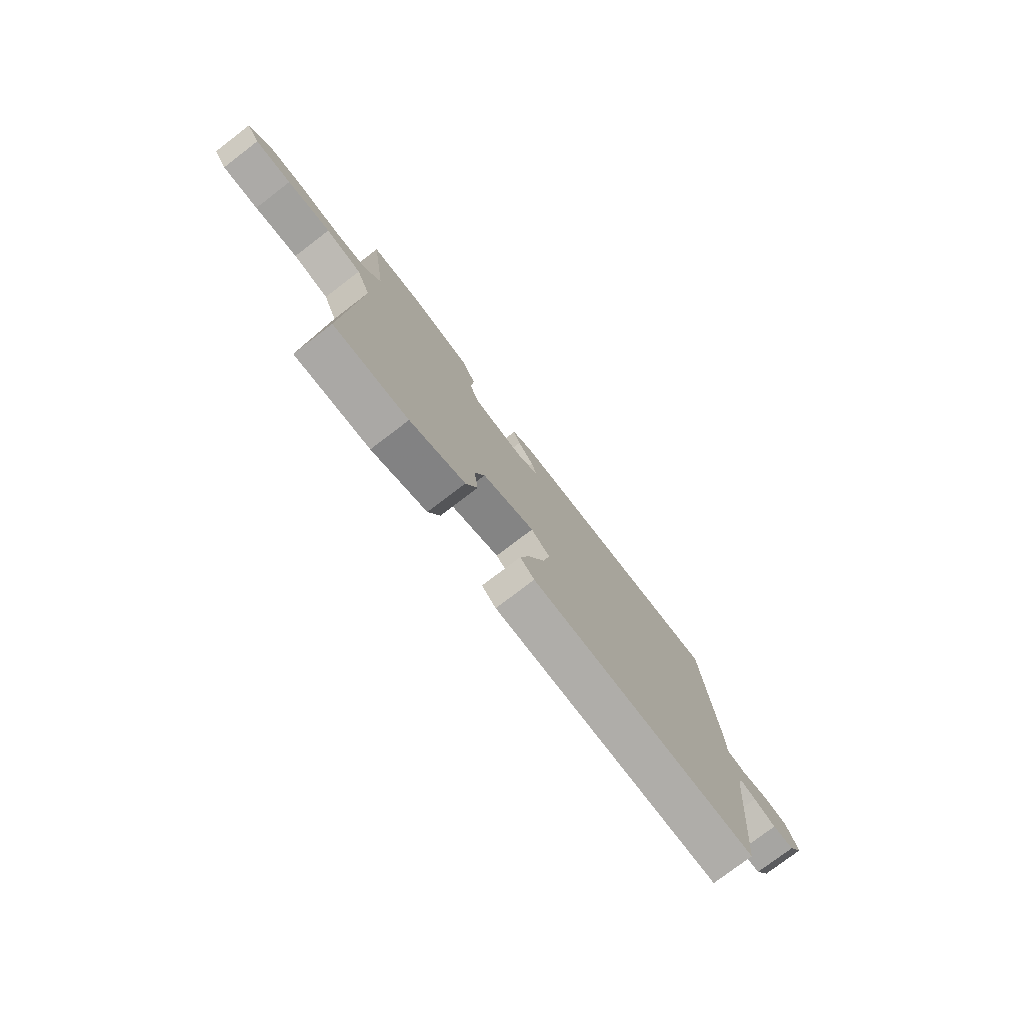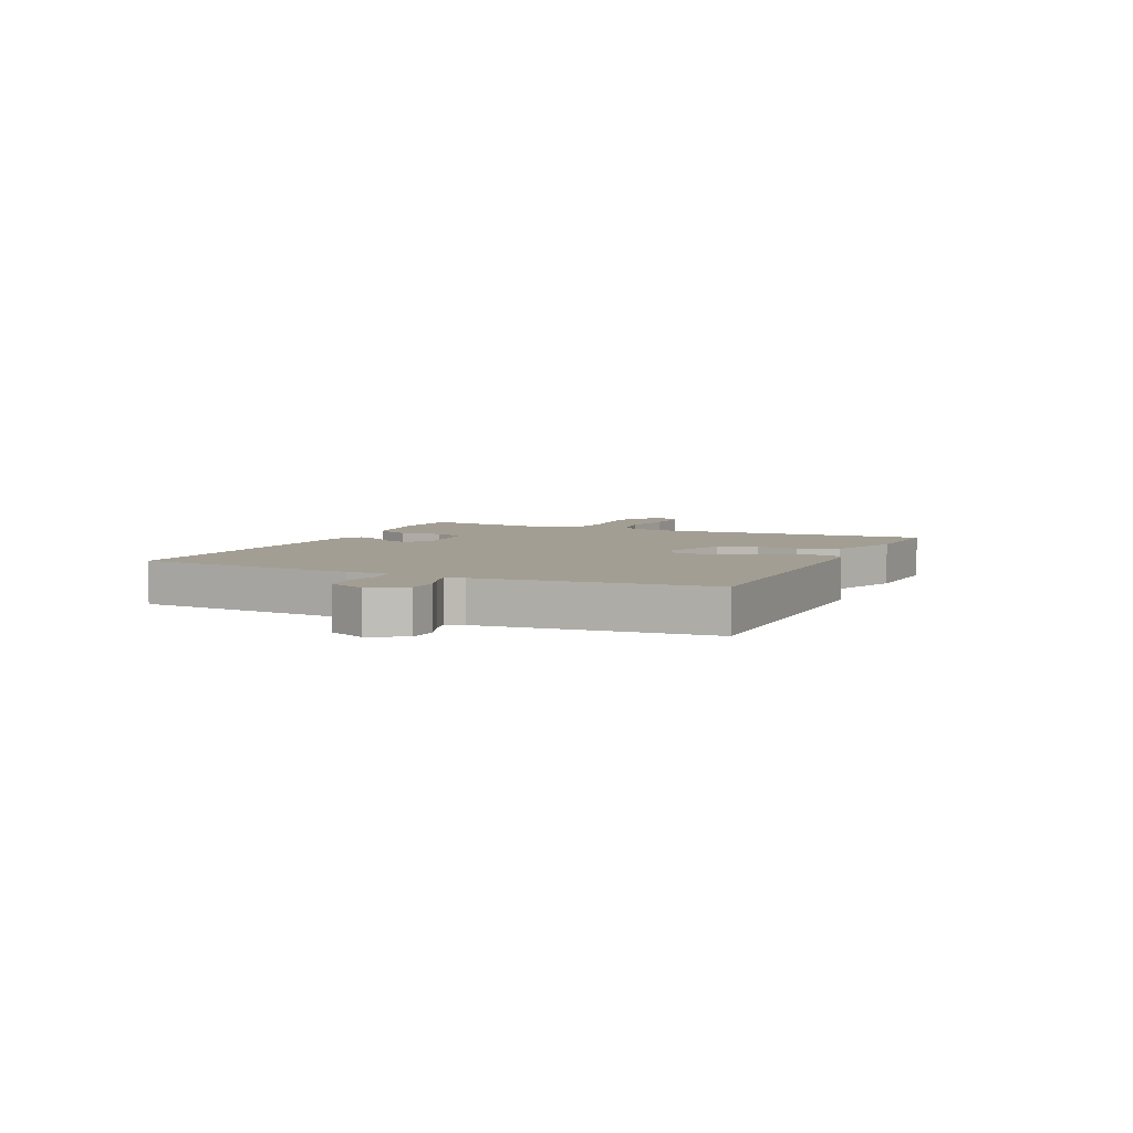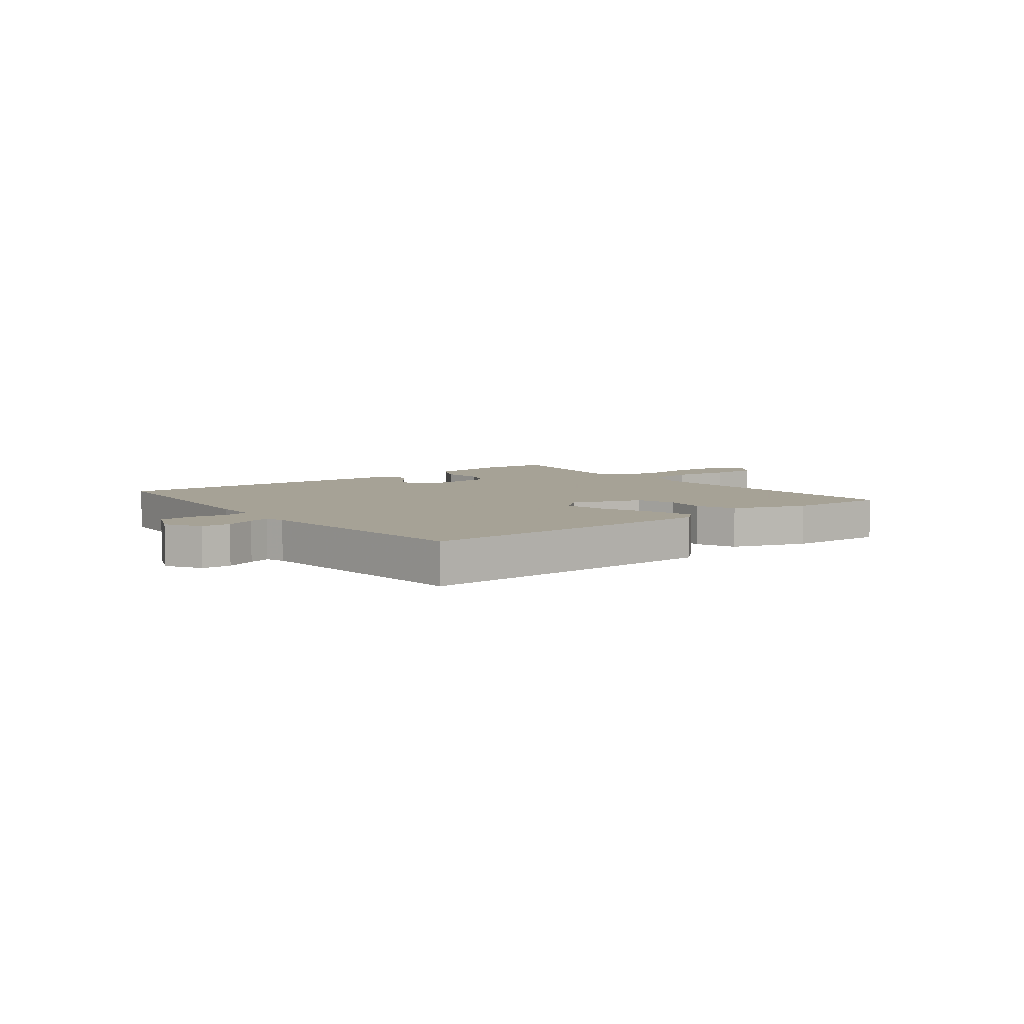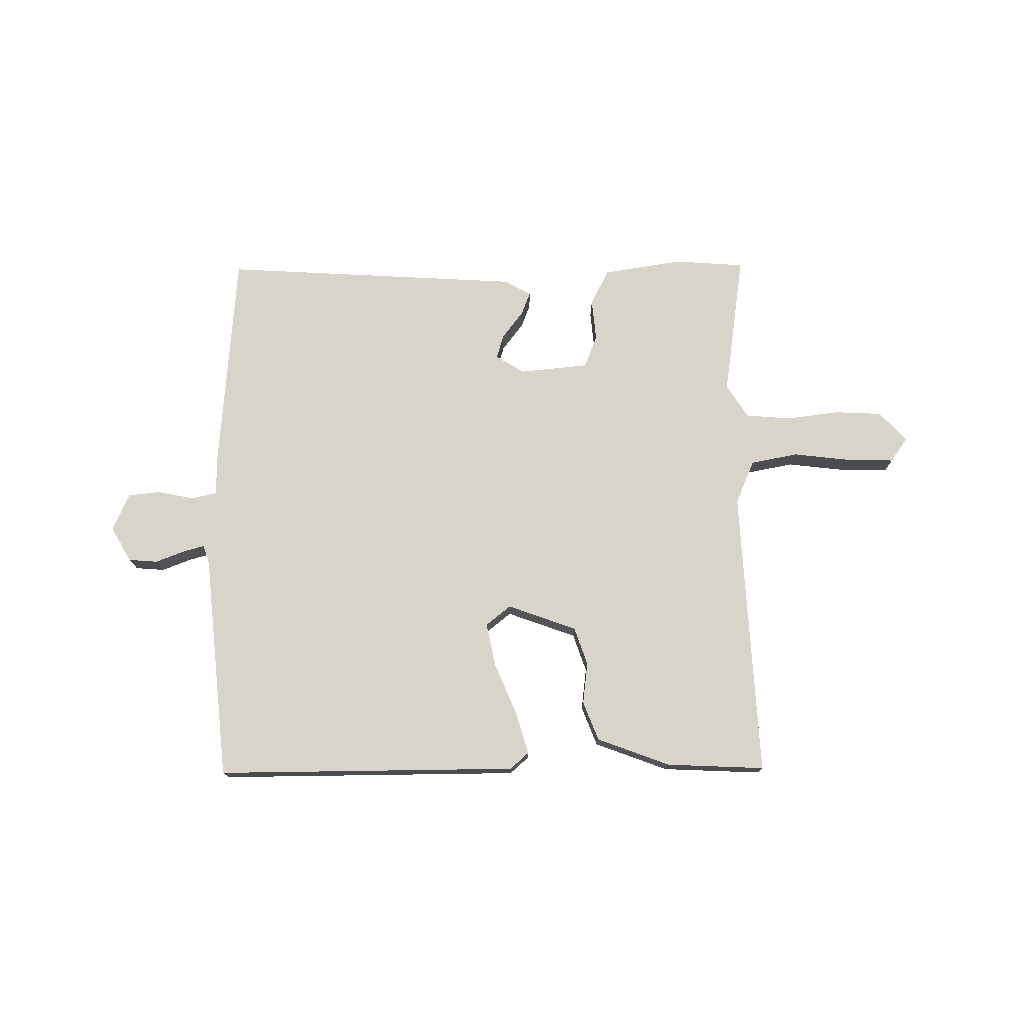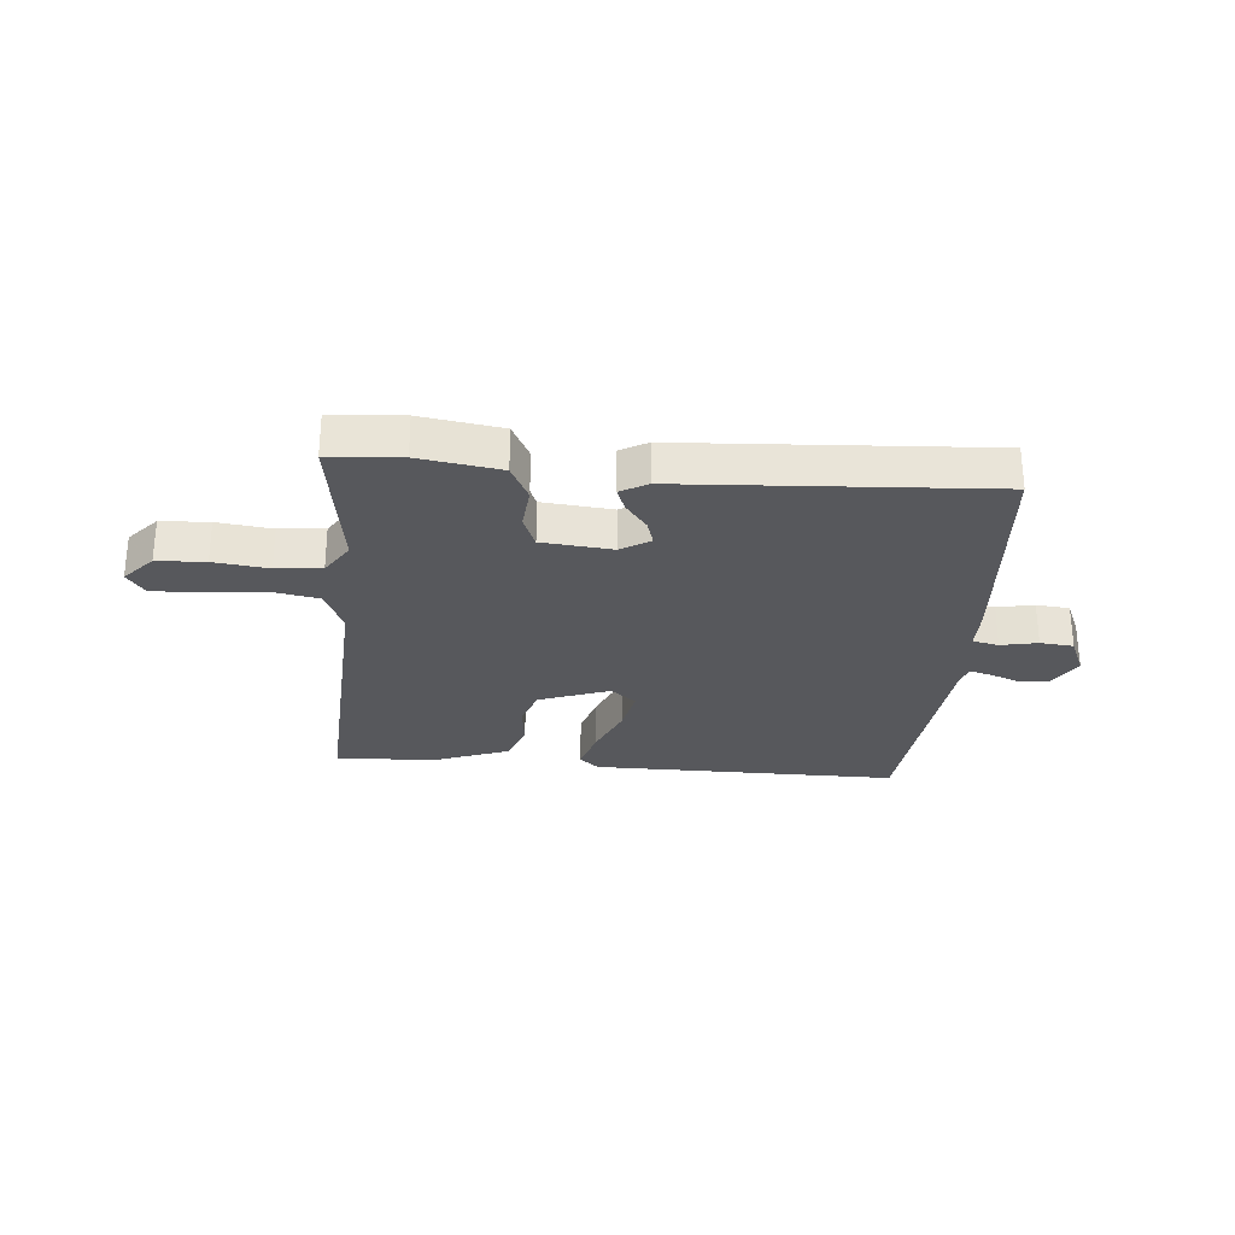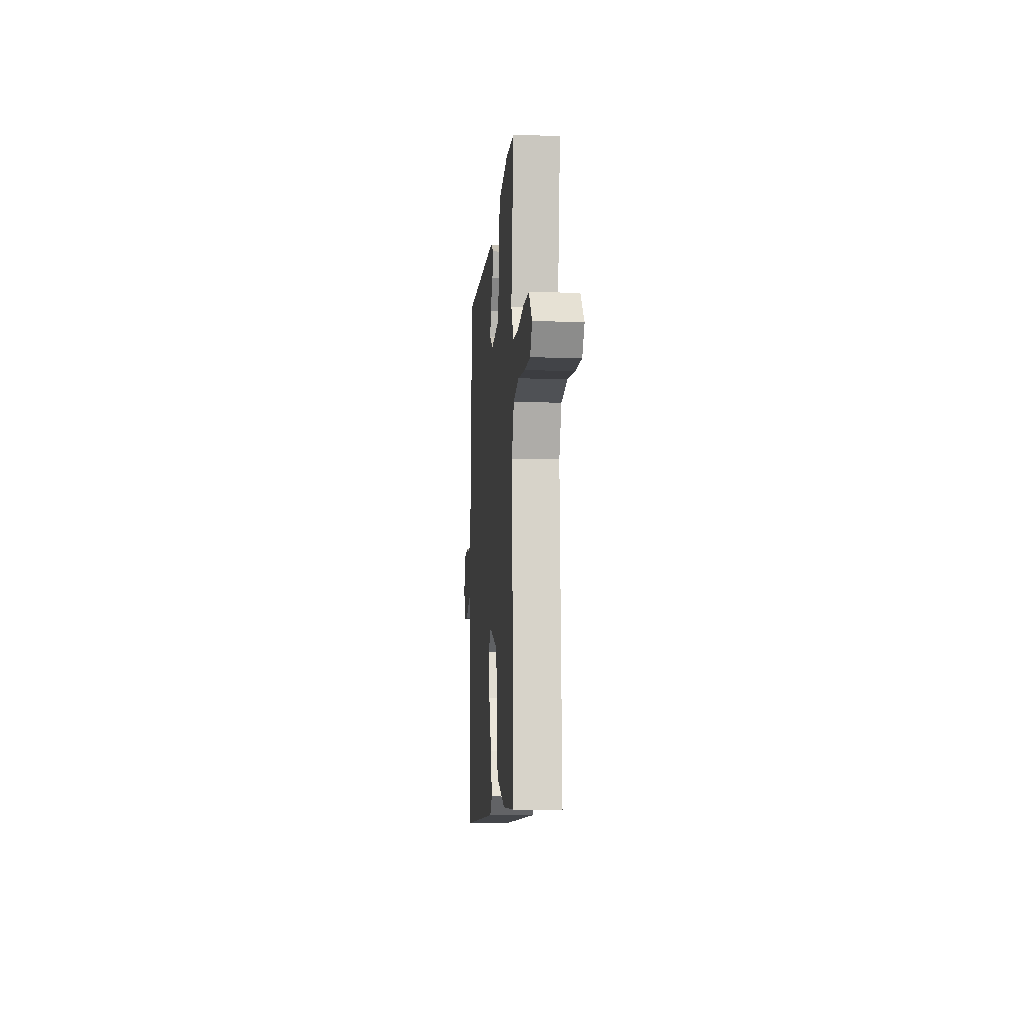
<metadata>
{"format":"obj","ext":"obj","renderer":"f3d","projection":"perspective","resolution":1024,"background":"white","views":[{"elev":-77.0,"azim":-52.6,"up":"+Z"},{"elev":5.2,"azim":114.7,"up":"+Y"},{"elev":6.3,"azim":141.7,"up":"+Y"},{"elev":75.3,"azim":179.5,"up":"+Y"},{"elev":-28.5,"azim":-4.9,"up":"+Y"},{"elev":-9.4,"azim":-94.6,"up":"+Z"}]}
</metadata>
<code>
v 0.5 0.07 0.5
v 0.53 0.07 0.112
v 0.531 0.07 0.038
v 0.576 0.07 0.028
v 0.64 0.07 0.041
v 0.698 0.07 0.035
v 0.727 0.07 -0.032
v 0.691 0.07 -0.093
v 0.64 0.07 -0.097
v 0.588 0.07 -0.077
v 0.551 0.07 -0.067
v 0.54 0.07 -0.099
v 0.5 0.07 -0.5
v -0.033 0.07 -0.497
v -0.066 0.07 -0.468
v -0.044 0.07 -0.393
v -0.006 0.07 -0.303
v 0.01 0.07 -0.225
v -0.034 0.07 -0.19
v -0.156 0.07 -0.234
v -0.179 0.07 -0.301
v -0.17 0.07 -0.375
v -0.197 0.07 -0.444
v -0.326 0.07 -0.492
v -0.5 0.07 -0.5
v -0.474 0.07 0.012
v -0.507 0.07 0.09
v -0.591 0.07 0.106
v -0.693 0.07 0.094
v -0.777 0.07 0.092
v -0.807 0.07 0.134
v -0.759 0.07 0.187
v -0.675 0.07 0.191
v -0.58 0.07 0.179
v -0.501 0.07 0.186
v -0.463 0.07 0.245
v -0.5 0.07 0.5
v -0.375 0.07 0.509
v -0.234 0.07 0.487
v -0.202 0.07 0.424
v -0.209 0.07 0.349
v -0.186 0.07 0.292
v -0.064 0.07 0.28
v -0.013 0.07 0.311
v -0.026 0.07 0.354
v -0.063 0.07 0.402
v -0.079 0.07 0.443
v -0.032 0.07 0.469
v 0.5 0 0.5
v 0.53 0 0.112
v 0.531 0 0.038
v 0.576 0 0.028
v 0.64 0 0.041
v 0.698 0 0.035
v 0.727 0 -0.032
v 0.691 0 -0.093
v 0.64 0 -0.097
v 0.588 0 -0.077
v 0.551 0 -0.067
v 0.54 0 -0.099
v 0.5 0 -0.5
v -0.033 0 -0.497
v -0.066 0 -0.468
v -0.044 0 -0.393
v -0.006 0 -0.303
v 0.01 0 -0.225
v -0.034 0 -0.19
v -0.156 0 -0.234
v -0.179 0 -0.301
v -0.17 0 -0.375
v -0.197 0 -0.444
v -0.326 0 -0.492
v -0.5 0 -0.5
v -0.474 0 0.012
v -0.507 0 0.09
v -0.591 0 0.106
v -0.693 0 0.094
v -0.777 0 0.092
v -0.807 0 0.134
v -0.759 0 0.187
v -0.675 0 0.191
v -0.58 0 0.179
v -0.501 0 0.186
v -0.463 0 0.245
v -0.5 0 0.5
v -0.375 0 0.509
v -0.234 0 0.487
v -0.202 0 0.424
v -0.209 0 0.349
v -0.186 0 0.292
v -0.064 0 0.28
v -0.013 0 0.311
v -0.026 0 0.354
v -0.063 0 0.402
v -0.079 0 0.443
v -0.032 0 0.469
f 1 2 3
f 48 1 3
f 47 48 3
f 46 47 3
f 45 46 3
f 44 45 3
f 43 44 3
f 42 43 3
f 39 40 41
f 38 39 41
f 37 38 41
f 36 37 41
f 35 36 41 42
f 32 33 34
f 31 32 34
f 30 31 34
f 29 30 34
f 28 29 34
f 27 28 34 35
f 35 42 3
f 27 35 3
f 26 27 3
f 24 25 26
f 23 24 26
f 22 23 26
f 21 22 26
f 15 16 17
f 14 15 17
f 13 14 17
f 12 13 17
f 11 12 17 18
f 8 9 10
f 7 8 10
f 6 7 10
f 5 6 10
f 4 5 10
f 4 10 11
f 11 18 19
f 4 11 19
f 3 4 19
f 20 21 26
f 3 19 20 26
f 51 50 49
f 51 49 96
f 51 96 95
f 51 95 94
f 51 94 93
f 51 93 92
f 51 92 91
f 51 91 90
f 89 88 87
f 89 87 86
f 89 86 85
f 89 85 84
f 90 89 84 83
f 82 81 80
f 82 80 79
f 82 79 78
f 82 78 77
f 82 77 76
f 83 82 76 75
f 51 90 83
f 51 83 75
f 51 75 74
f 74 73 72
f 74 72 71
f 74 71 70
f 74 70 69
f 65 64 63
f 65 63 62
f 65 62 61
f 65 61 60
f 66 65 60 59
f 58 57 56
f 58 56 55
f 58 55 54
f 58 54 53
f 58 53 52
f 59 58 52
f 67 66 59
f 67 59 52
f 67 52 51
f 74 69 68
f 74 68 67 51
f 1 49 50 2
f 2 50 51 3
f 3 51 52 4
f 4 52 53 5
f 5 53 54 6
f 6 54 55 7
f 7 55 56 8
f 8 56 57 9
f 9 57 58 10
f 10 58 59 11
f 11 59 60 12
f 12 60 61 13
f 13 61 62 14
f 14 62 63 15
f 15 63 64 16
f 16 64 65 17
f 17 65 66 18
f 18 66 67 19
f 19 67 68 20
f 20 68 69 21
f 21 69 70 22
f 22 70 71 23
f 23 71 72 24
f 24 72 73 25
f 25 73 74 26
f 26 74 75 27
f 27 75 76 28
f 28 76 77 29
f 29 77 78 30
f 30 78 79 31
f 31 79 80 32
f 32 80 81 33
f 33 81 82 34
f 34 82 83 35
f 35 83 84 36
f 36 84 85 37
f 37 85 86 38
f 38 86 87 39
f 39 87 88 40
f 40 88 89 41
f 41 89 90 42
f 42 90 91 43
f 43 91 92 44
f 44 92 93 45
f 45 93 94 46
f 46 94 95 47
f 47 95 96 48
f 48 96 49 1

</code>
